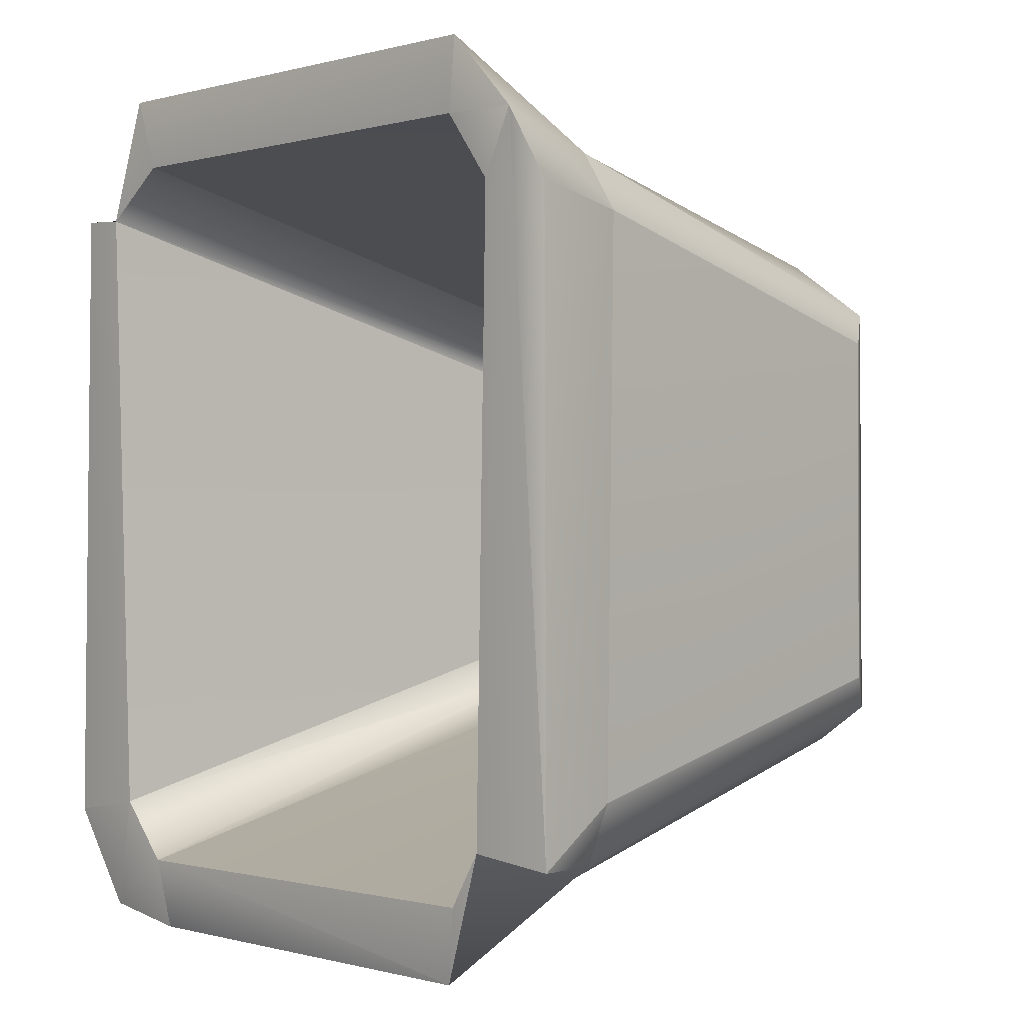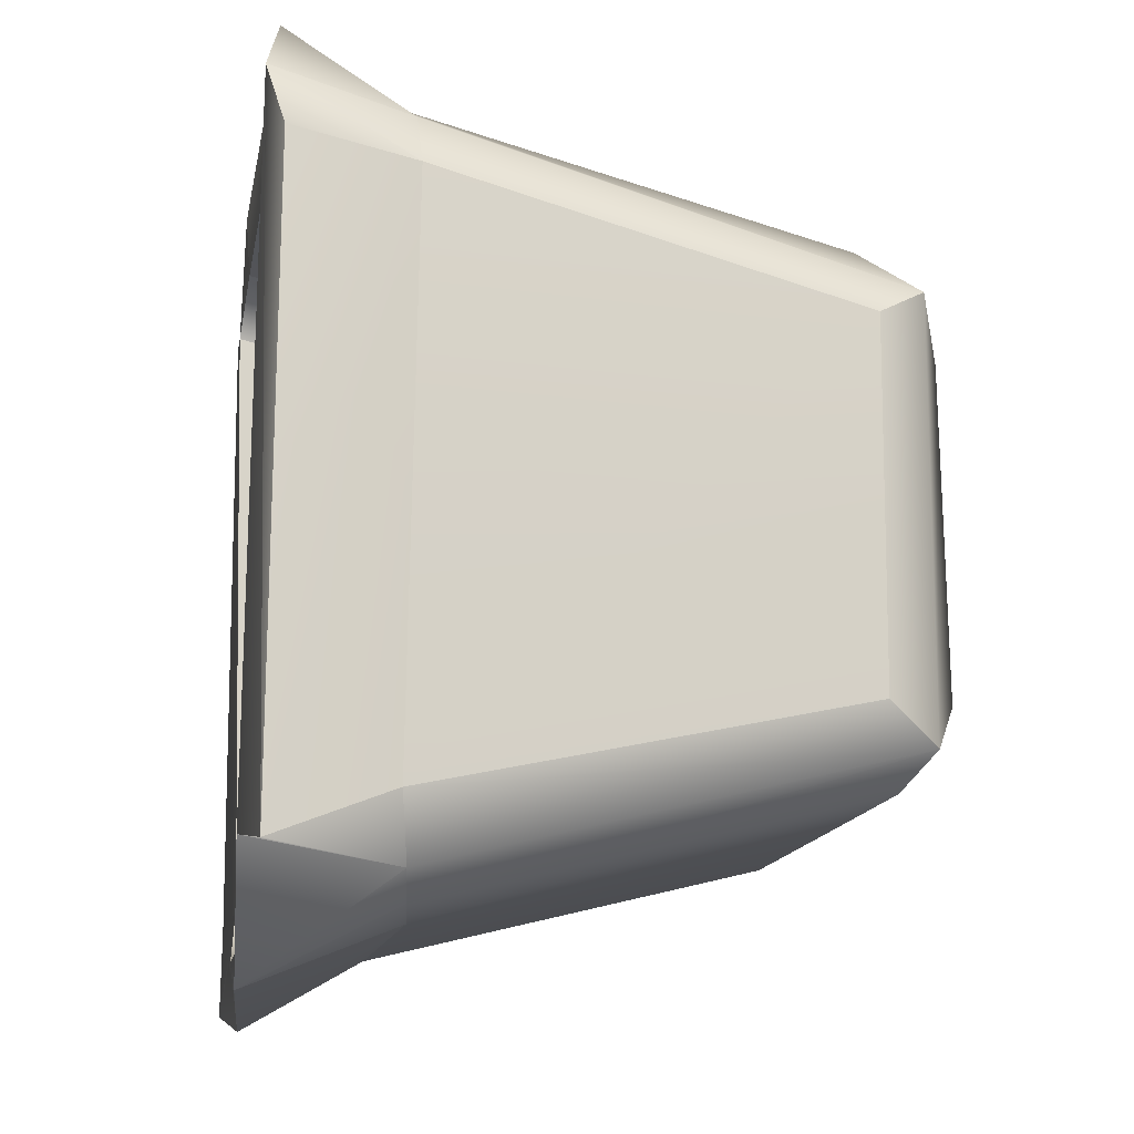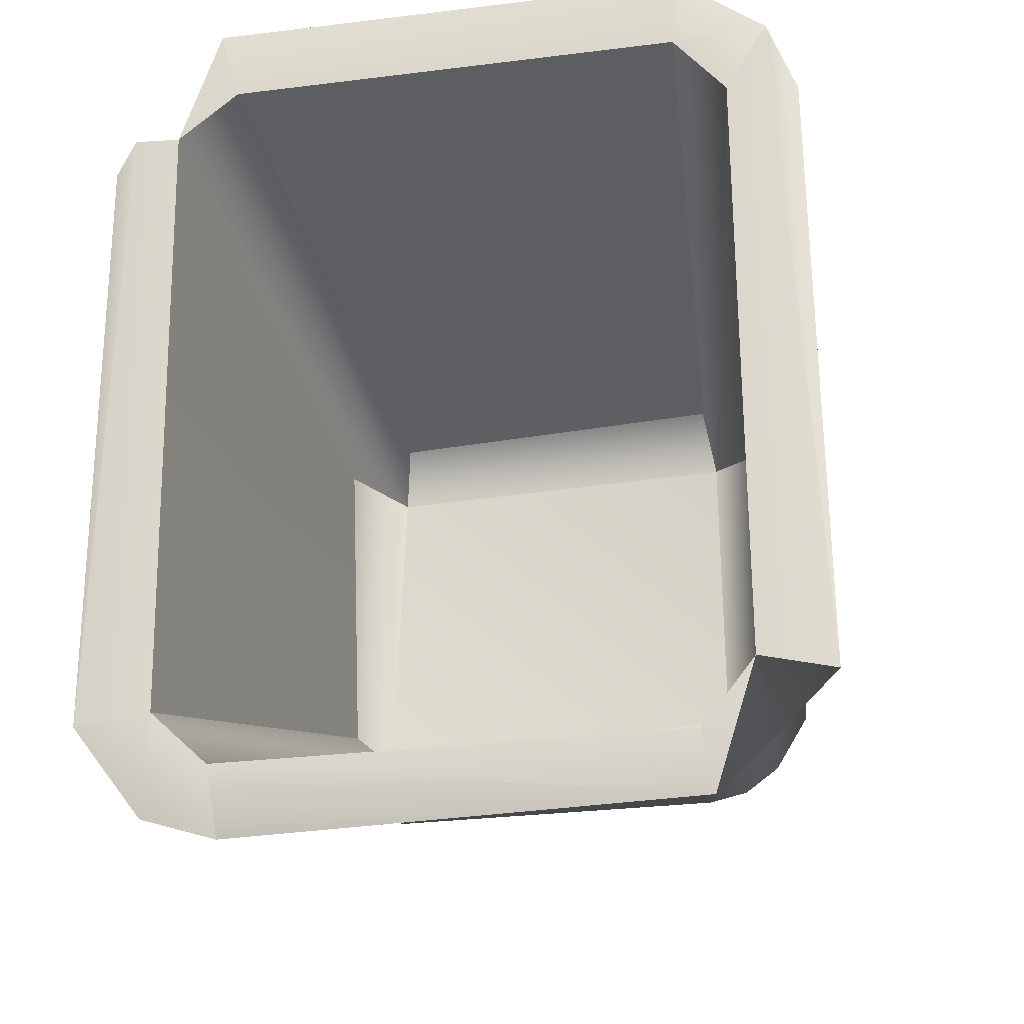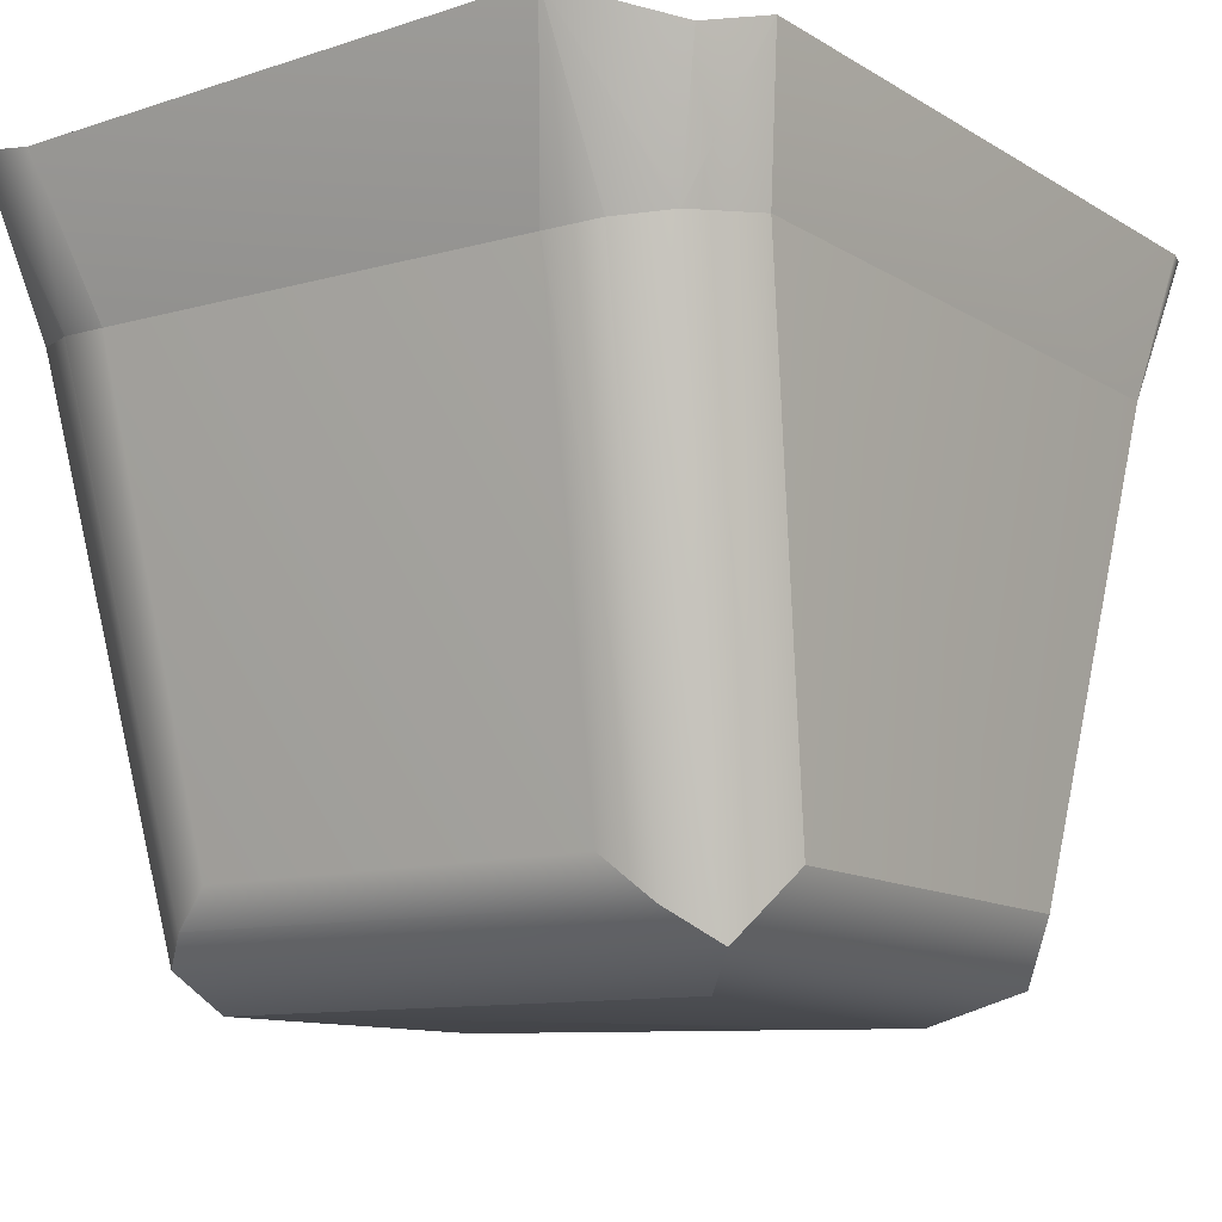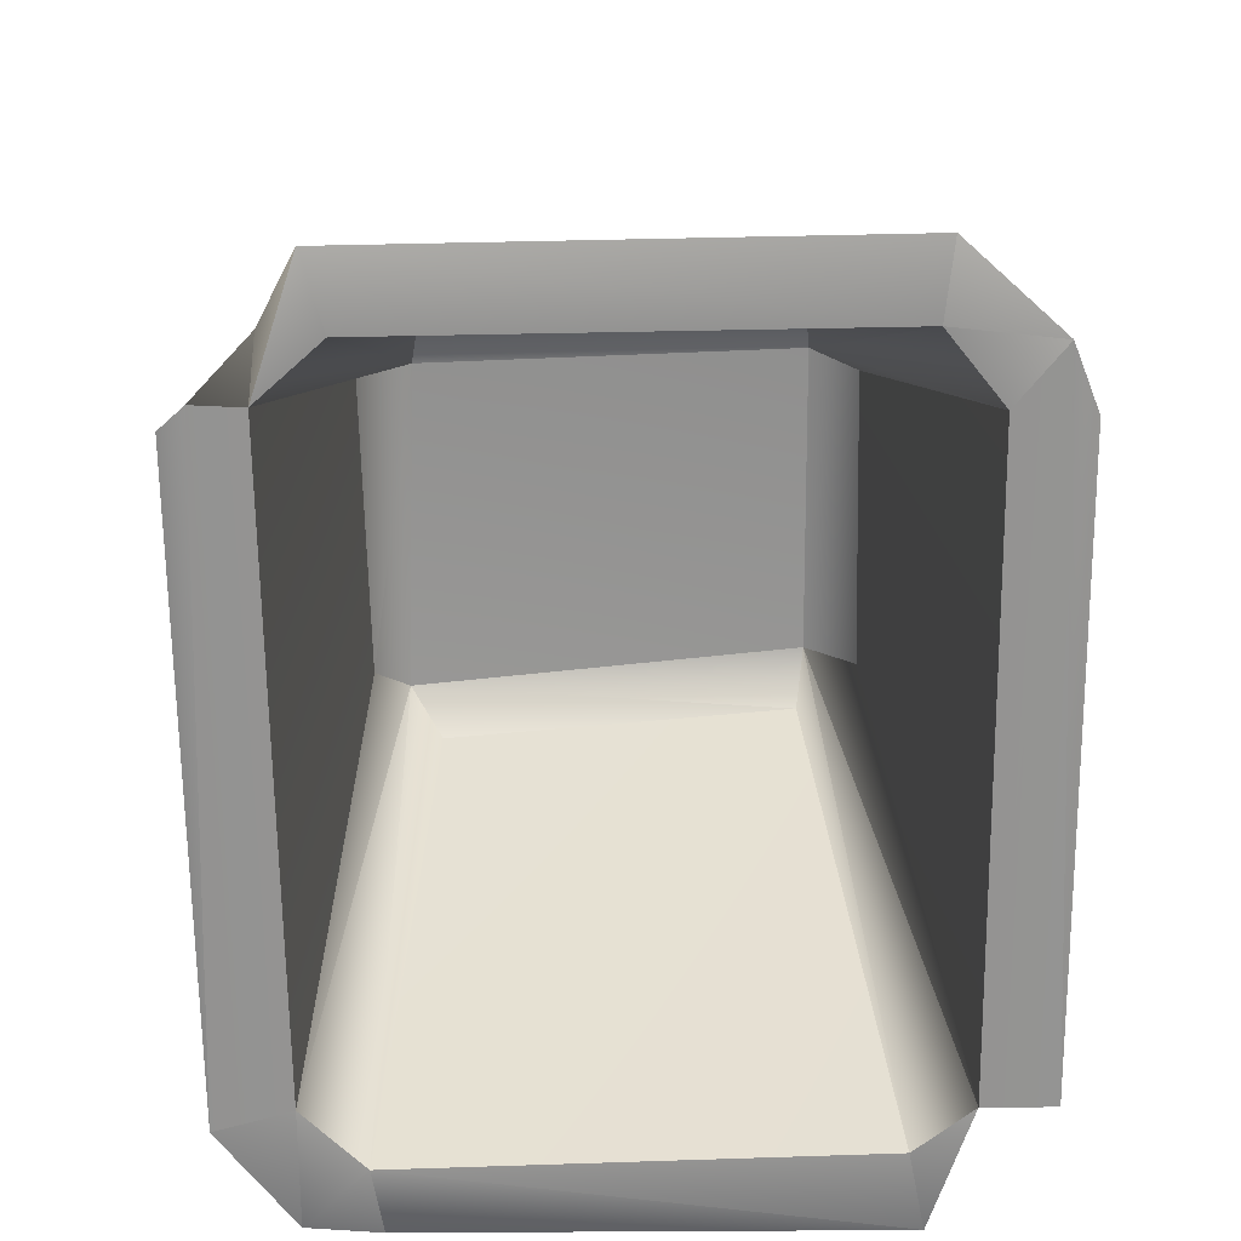
<metadata>
{"format":"obj","ext":"obj","renderer":"f3d","projection":"perspective","resolution":1024,"background":"white","views":[{"elev":-0.1,"azim":-134.1,"up":"+Z"},{"elev":-13.6,"azim":-99.4,"up":"+Z"},{"elev":-24.3,"azim":-168.1,"up":"+Z"},{"elev":-11.4,"azim":-144.7,"up":"+Y"},{"elev":23.4,"azim":178.0,"up":"+Z"}]}
</metadata>
<code>
g SM_Pot_02_LOD2
v -0.0691 0.02324 -0.0425
v -0.05912 0.00954 0.05187
v -0.05976 0.009696 -0.05133
v -0.05912 0.00954 0.05187
v -0.0691 0.02324 -0.0425
v -0.06854 0.0226 0.04342
v -0.05166 0.0166 -0.05989
v 0.04178 0.02516 -0.06537
v -0.04282 0.02516 -0.0647
v 0.04178 0.02516 -0.06537
v -0.05166 0.0166 -0.05989
v 0.0512 0.01767 -0.06118
v -0.05976 0.009696 -0.05133
v 0.0512 0.01767 -0.06118
v -0.05166 0.0166 -0.05989
v 0.0512 0.01767 -0.06118
v -0.05976 0.009696 -0.05133
v 0.05989 0.01185 -0.05359
v -0.04908 0.003064 -0.04001
v 0.05989 0.01185 -0.05359
v -0.05976 0.009696 -0.05133
v 0.05989 0.01185 -0.05359
v -0.04908 0.003064 -0.04001
v 0.05845 0.00421 -0.04072
v -0.05976 0.009696 -0.05133
v -0.07816 0.1263 -0.06511
v -0.0691 0.02324 -0.0425
v -0.07816 0.1263 -0.06511
v -0.05976 0.009696 -0.05133
v -0.0706 0.1245 -0.08023
v -0.0706 0.1245 -0.08023
v -0.05976 0.009696 -0.05133
v -0.06013 0.1235 -0.08623
v -0.05976 0.009696 -0.05133
v -0.05166 0.0166 -0.05989
v -0.06013 0.1235 -0.08623
v -0.06013 0.1235 -0.08623
v -0.05166 0.0166 -0.05989
v -0.04945 0.1223 -0.0893
v -0.05166 0.0166 -0.05989
v -0.04282 0.02516 -0.0647
v -0.04945 0.1223 -0.0893
v 0.06632 0.01987 -0.04538
v 0.07005 0.02916 0.03657
v 0.06946 0.02916 -0.03768
v 0.07005 0.02916 0.03657
v 0.06632 0.01987 -0.04538
v 0.06739 0.02094 0.0448
v 0.05845 0.00421 -0.04072
v 0.06739 0.02094 0.0448
v 0.06632 0.01987 -0.04538
v 0.06739 0.02094 0.0448
v 0.05845 0.00421 -0.04072
v 0.06112 0.005551 0.03685
v 0.04788 0.1229 -0.08873
v 0.0512 0.01767 -0.06118
v 0.05875 0.1235 -0.08717
v 0.0512 0.01767 -0.06118
v 0.04788 0.1229 -0.08873
v 0.04178 0.02516 -0.06537
v 0.05875 0.1235 -0.08717
v 0.05989 0.01185 -0.05359
v 0.06932 0.1245 -0.08134
v 0.05989 0.01185 -0.05359
v 0.05875 0.1235 -0.08717
v 0.0512 0.01767 -0.06118
v 0.06632 0.01987 -0.04538
v 0.07539 0.1255 -0.07079
v 0.05989 0.01185 -0.05359
v 0.06932 0.1245 -0.08134
v 0.05989 0.01185 -0.05359
v 0.07539 0.1255 -0.07079
v 0.06946 0.02916 -0.03768
v 0.07855 0.1249 -0.05992
v 0.06632 0.01987 -0.04538
v 0.07539 0.1255 -0.07079
v 0.06632 0.01987 -0.04538
v 0.07855 0.1249 -0.05992
v -0.05912 0.00954 0.05187
v -0.05412 0.125 0.08897
v -0.04833 0.02231 0.06435
v -0.05412 0.125 0.08897
v -0.05912 0.00954 0.05187
v -0.06932 0.1245 0.08134
v -0.07799 0.1241 0.06765
v -0.05912 0.00954 0.05187
v -0.06854 0.0226 0.04342
v -0.06932 0.1245 0.08134
v -0.05912 0.00954 0.05187
v -0.07799 0.1241 0.06765
v -0.05912 0.00954 0.05187
v 0.05983 0.01063 0.05242
v -0.0437 0.002482 0.03997
v 0.06112 0.005551 0.03685
v -0.0437 0.002482 0.03997
v 0.05983 0.01063 0.05242
v -0.04833 0.02231 0.06435
v 0.05144 0.01659 0.05995
v -0.05912 0.00954 0.05187
v 0.05983 0.01063 0.05242
v -0.05912 0.00954 0.05187
v 0.05144 0.01659 0.05995
v 0.05144 0.01659 0.05995
v -0.04833 0.02231 0.06435
v 0.04282 0.02516 0.0647
v 0.06739 0.02094 0.0448
v 0.07789 0.1243 0.05831
v 0.07005 0.02916 0.03657
v 0.07789 0.1243 0.05831
v 0.06739 0.02094 0.0448
v 0.07651 0.1255 0.06958
v 0.05983 0.01063 0.05242
v 0.07651 0.1255 0.06958
v 0.06739 0.02094 0.0448
v 0.07651 0.1255 0.06958
v 0.05983 0.01063 0.05242
v 0.0706 0.1245 0.08023
v 0.05144 0.01659 0.05995
v 0.06013 0.1235 0.08623
v 0.05983 0.01063 0.05242
v 0.05983 0.01063 0.05242
v 0.06013 0.1235 0.08623
v 0.0706 0.1245 0.08023
v 0.04282 0.02516 0.0647
v 0.04945 0.1223 0.08934
v 0.05144 0.01659 0.05995
v 0.05144 0.01659 0.05995
v 0.04945 0.1223 0.08934
v 0.06013 0.1235 0.08623
v 0.04788 0.1229 -0.08873
v -0.04945 0.1223 -0.0893
v -0.04282 0.02516 -0.0647
v 0.04788 0.1229 -0.08873
v -0.04282 0.02516 -0.0647
v 0.04178 0.02516 -0.06537
v 0.04282 0.02516 0.0647
v -0.05412 0.125 0.08897
v 0.04945 0.1223 0.08934
v -0.05412 0.125 0.08897
v 0.04282 0.02516 0.0647
v -0.04833 0.02231 0.06435
v 0.07855 0.1249 -0.05992
v 0.06946 0.02916 -0.03768
v 0.07789 0.1243 0.05831
v 0.06946 0.02916 -0.03768
v 0.07005 0.02916 0.03657
v 0.07789 0.1243 0.05831
v -0.07816 0.1263 -0.06511
v -0.06854 0.0226 0.04342
v -0.0691 0.02324 -0.0425
v -0.06854 0.0226 0.04342
v -0.07816 0.1263 -0.06511
v -0.07799 0.1241 0.06765
v 0.06632 0.01987 -0.04538
v 0.05989 0.01185 -0.05359
v 0.05845 0.00421 -0.04072
v 0.05983 0.01063 0.05242
v 0.06739 0.02094 0.0448
v 0.06112 0.005551 0.03685
v -0.045 0.01925 -0.05036
v 0.04049 0.02653 -0.05344
v 0.04841 0.01471 -0.04482
v 0.04841 0.01471 -0.04482
v -0.04707 0.01199 -0.03731
v -0.045 0.01925 -0.05036
v -0.06962 0.1584 -0.07408
v -0.04707 0.01199 -0.03731
v -0.05814 0.02817 -0.03468
v -0.04707 0.01199 -0.03731
v -0.06962 0.1584 -0.07408
v -0.05682 0.1537 -0.08788
v -0.05682 0.1537 -0.08788
v -0.045 0.01925 -0.05036
v -0.04707 0.01199 -0.03731
v 0.05669 0.02109 -0.03839
v 0.05801 0.02805 0.03926
v 0.0459 0.01196 0.0362
v 0.0459 0.01196 0.0362
v 0.04841 0.01471 -0.04482
v 0.05669 0.02109 -0.03839
v 0.0534 0.1545 -0.08884
v 0.04841 0.01471 -0.04482
v 0.04049 0.02653 -0.05344
v 0.04841 0.01471 -0.04482
v 0.0534 0.1545 -0.08884
v 0.06789 0.153 -0.07523
v 0.06789 0.153 -0.07523
v 0.05669 0.02109 -0.03839
v 0.04841 0.01471 -0.04482
v -0.05564 0.1537 0.0886
v -0.0464 0.01186 0.03893
v -0.04443 0.0232 0.05237
v -0.06844 0.1547 0.07275
v -0.05708 0.02295 0.03694
v -0.0464 0.01186 0.03893
v -0.06844 0.1547 0.07275
v -0.0464 0.01186 0.03893
v -0.05564 0.1537 0.0886
v -0.0464 0.01186 0.03893
v 0.0459 0.01196 0.0362
v 0.04356 0.01913 0.05056
v -0.0464 0.01186 0.03893
v 0.04356 0.01913 0.05056
v -0.04443 0.0232 0.05237
v 0.0693 0.1564 0.0756
v 0.0459 0.01196 0.0362
v 0.05801 0.02805 0.03926
v 0.05483 0.1549 0.08813
v 0.0459 0.01196 0.0362
v 0.0693 0.1564 0.0756
v 0.0459 0.01196 0.0362
v 0.05483 0.1549 0.08813
v 0.04356 0.01913 0.05056
v -0.05994 0.1576 -0.1041
v -0.05682 0.1537 -0.08788
v -0.06962 0.1584 -0.07408
v 0.06751 0.1564 -0.1012
v 0.0534 0.1545 -0.08884
v 0.05086 0.1525 -0.1057
v 0.06789 0.153 -0.07523
v 0.0534 0.1545 -0.08884
v 0.06751 0.1564 -0.1012
v 0.06789 0.153 -0.07523
v 0.06751 0.1564 -0.1012
v 0.08511 0.1555 -0.07842
v -0.05564 0.1537 0.0886
v -0.05746 0.1537 0.1059
v -0.07879 0.1575 0.08706
v -0.07879 0.1575 0.08706
v -0.06844 0.1547 0.07275
v -0.05564 0.1537 0.0886
v 0.0693 0.1564 0.0756
v 0.05949 0.1559 0.1052
v 0.05483 0.1549 0.08813
v -0.05994 0.1576 -0.1041
v 0.05086 0.1525 -0.1057
v 0.0534 0.1545 -0.08884
v -0.05994 0.1576 -0.1041
v 0.0534 0.1545 -0.08884
v -0.05682 0.1537 -0.08788
v 0.06789 0.153 -0.07523
v 0.08058 0.1565 0.07626
v 0.0693 0.1564 0.0756
v 0.08058 0.1565 0.07626
v 0.06789 0.153 -0.07523
v 0.08511 0.1555 -0.07842
v -0.07879 0.1575 0.08706
v -0.08708 0.1545 -0.07691
v -0.06962 0.1584 -0.07408
v -0.06962 0.1584 -0.07408
v -0.06844 0.1547 0.07275
v -0.07879 0.1575 0.08706
v 0.07855 0.1249 -0.05992
v 0.08511 0.1555 -0.07842
v 0.07539 0.1255 -0.07079
v 0.07539 0.1255 -0.07079
v 0.08511 0.1555 -0.07842
v 0.06932 0.1245 -0.08134
v 0.06751 0.1564 -0.1012
v 0.06932 0.1245 -0.08134
v 0.08511 0.1555 -0.07842
v 0.06932 0.1245 -0.08134
v 0.06751 0.1564 -0.1012
v 0.05875 0.1235 -0.08717
v 0.05086 0.1525 -0.1057
v 0.05875 0.1235 -0.08717
v 0.06751 0.1564 -0.1012
v 0.05875 0.1235 -0.08717
v 0.05086 0.1525 -0.1057
v 0.04788 0.1229 -0.08873
v -0.06013 0.1235 -0.08623
v -0.04945 0.1223 -0.0893
v -0.05994 0.1576 -0.1041
v -0.06962 0.1584 -0.07408
v -0.0706 0.1245 -0.08023
v -0.05994 0.1576 -0.1041
v -0.0706 0.1245 -0.08023
v -0.06013 0.1235 -0.08623
v -0.05994 0.1576 -0.1041
v -0.0706 0.1245 -0.08023
v -0.08708 0.1545 -0.07691
v -0.07816 0.1263 -0.06511
v -0.08708 0.1545 -0.07691
v -0.0706 0.1245 -0.08023
v -0.06962 0.1584 -0.07408
v -0.08708 0.1545 -0.07691
v -0.07799 0.1241 0.06765
v -0.07816 0.1263 -0.06511
v -0.08708 0.1545 -0.07691
v -0.08547 0.1535 0.07107
v -0.07799 0.1241 0.06765
v -0.07799 0.1241 0.06765
v -0.08547 0.1535 0.07107
v -0.07879 0.1575 0.08706
v -0.07879 0.1575 0.08706
v -0.06932 0.1245 0.08134
v -0.07799 0.1241 0.06765
v -0.06932 0.1245 0.08134
v -0.05746 0.1537 0.1059
v -0.05412 0.125 0.08897
v -0.05746 0.1537 0.1059
v -0.06932 0.1245 0.08134
v -0.07879 0.1575 0.08706
v 0.04945 0.1223 0.08934
v 0.05949 0.1559 0.1052
v 0.06013 0.1235 0.08623
v 0.06013 0.1235 0.08623
v 0.05949 0.1559 0.1052
v 0.0706 0.1245 0.08023
v 0.0706 0.1245 0.08023
v 0.05949 0.1559 0.1052
v 0.0693 0.1564 0.0756
v 0.08058 0.1565 0.07626
v 0.0706 0.1245 0.08023
v 0.0693 0.1564 0.0756
v 0.0706 0.1245 0.08023
v 0.08058 0.1565 0.07626
v 0.07651 0.1255 0.06958
v 0.08672 0.1523 0.06979
v 0.07651 0.1255 0.06958
v 0.08058 0.1565 0.07626
v 0.07651 0.1255 0.06958
v 0.08672 0.1523 0.06979
v 0.07789 0.1243 0.05831
v 0.08672 0.1523 0.06979
v 0.08511 0.1555 -0.07842
v 0.07855 0.1249 -0.05992
v 0.08672 0.1523 0.06979
v 0.07855 0.1249 -0.05992
v 0.07789 0.1243 0.05831
v -0.08708 0.1545 -0.07691
v -0.07879 0.1575 0.08706
v -0.08547 0.1535 0.07107
v 0.08058 0.1565 0.07626
v 0.08511 0.1555 -0.07842
v 0.08672 0.1523 0.06979
v 0.05845 0.00421 -0.04072
v -0.04908 0.003064 -0.04001
v -0.0437 0.002482 0.03997
v -0.05976 0.009696 -0.05133
v -0.0437 0.002482 0.03997
v -0.05912 0.00954 0.05187
v 0.05845 0.00421 -0.04072
v 0.06112 0.005551 0.03685
v -0.04707 0.01199 -0.03731
v 0.0459 0.01196 0.0362
v -0.0464 0.01186 0.03893
v 0.0459 0.01196 0.0362
v 0.04841 0.01471 -0.04482
v -0.04707 0.01199 -0.03731
v -0.0464 0.01186 0.03893
v -0.05708 0.02295 0.03694
v -0.05814 0.02817 -0.03468
v 0.04049 0.02653 -0.05344
v -0.045 0.01925 -0.05036
v 0.0534 0.1545 -0.08884
v -0.05682 0.1537 -0.08788
v -0.05564 0.1537 0.0886
v 0.04356 0.01913 0.05056
v 0.05483 0.1549 0.08813
v -0.04443 0.0232 0.05237
v 0.06789 0.153 -0.07523
v 0.0693 0.1564 0.0756
v 0.05669 0.02109 -0.03839
v 0.05801 0.02805 0.03926
v -0.06962 0.1584 -0.07408
v -0.05814 0.02817 -0.03468
v -0.05708 0.02295 0.03694
v -0.06844 0.1547 0.07275
v -0.05564 0.1537 0.0886
v 0.05483 0.1549 0.08813
v 0.05949 0.1559 0.1052
v -0.05746 0.1537 0.1059
v 0.05086 0.1525 -0.1057
v -0.05994 0.1576 -0.1041
v -0.04945 0.1223 -0.0893
v 0.04788 0.1229 -0.08873
v 0.04945 0.1223 0.08934
v -0.05412 0.125 0.08897
v -0.05746 0.1537 0.1059
v 0.05949 0.1559 0.1052
f 3 2 1
f 6 5 4
f 9 8 7
f 12 11 10
f 15 14 13
f 18 17 16
f 21 20 19
f 24 23 22
f 27 26 25
f 30 29 28
f 33 32 31
f 36 35 34
f 39 38 37
f 42 41 40
f 45 44 43
f 48 47 46
f 51 50 49
f 54 53 52
f 57 56 55
f 60 59 58
f 63 62 61
f 66 65 64
f 69 68 67
f 72 71 70
f 75 74 73
f 78 77 76
f 81 80 79
f 84 83 82
f 87 86 85
f 90 89 88
f 93 92 91
f 96 95 94
f 99 98 97
f 102 101 100
f 105 104 103
f 108 107 106
f 111 110 109
f 114 113 112
f 117 116 115
f 120 119 118
f 123 122 121
f 126 125 124
f 129 128 127
f 132 131 130
f 135 134 133
f 138 137 136
f 141 140 139
f 144 143 142
f 147 146 145
f 150 149 148
f 153 152 151
f 156 155 154
f 159 158 157
f 162 161 160
f 165 164 163
f 168 167 166
f 171 170 169
f 174 173 172
f 177 176 175
f 180 179 178
f 183 182 181
f 186 185 184
f 189 188 187
f 192 191 190
f 195 194 193
f 198 197 196
f 201 200 199
f 204 203 202
f 207 206 205
f 210 209 208
f 213 212 211
f 216 215 214
f 219 218 217
f 222 221 220
f 225 224 223
f 228 227 226
f 231 230 229
f 234 233 232
f 237 236 235
f 240 239 238
f 243 242 241
f 246 245 244
f 249 248 247
f 252 251 250
f 255 254 253
f 258 257 256
f 261 260 259
f 264 263 262
f 267 266 265
f 270 269 268
f 273 272 271
f 276 275 274
f 279 278 277
f 282 281 280
f 285 284 283
f 288 287 286
f 291 290 289
f 294 293 292
f 297 296 295
f 300 299 298
f 303 302 301
f 306 305 304
f 309 308 307
f 312 311 310
f 315 314 313
f 318 317 316
f 321 320 319
f 324 323 322
f 327 326 325
f 330 329 328
f 333 332 331
f 336 335 334
f 339 338 337
f 338 341 340
f 342 340 341
f 344 341 343
f 347 346 345
f 349 345 348
f 352 351 350
f 350 353 352
f 356 355 354
f 356 357 355
f 360 359 358
f 361 358 359
f 364 363 362
f 365 363 364
f 368 367 366
f 369 368 366
f 372 371 370
f 373 372 370
f 376 375 374
f 377 376 374
f 380 379 378
f 381 380 378

</code>
